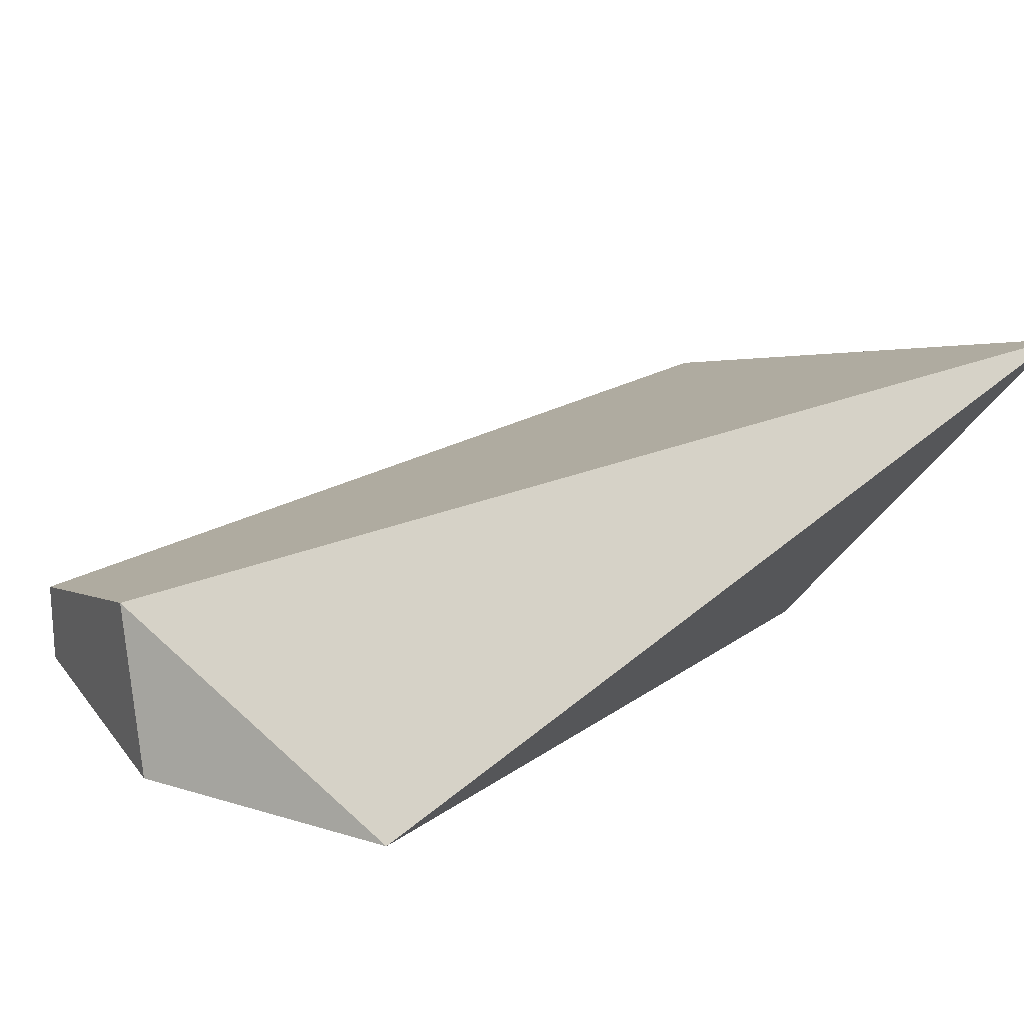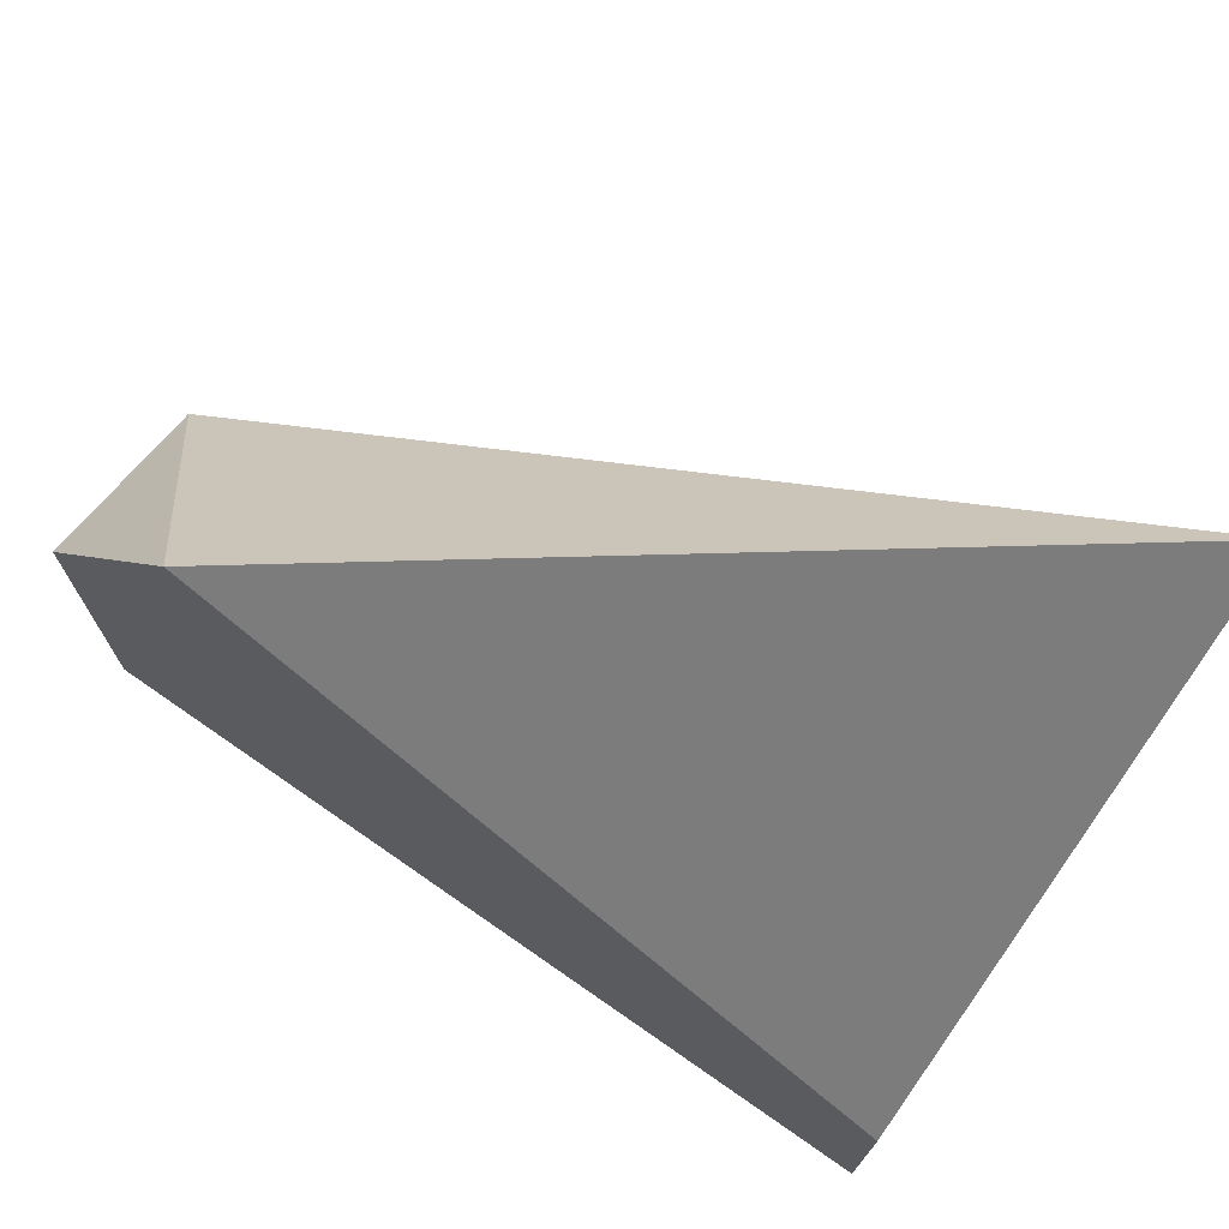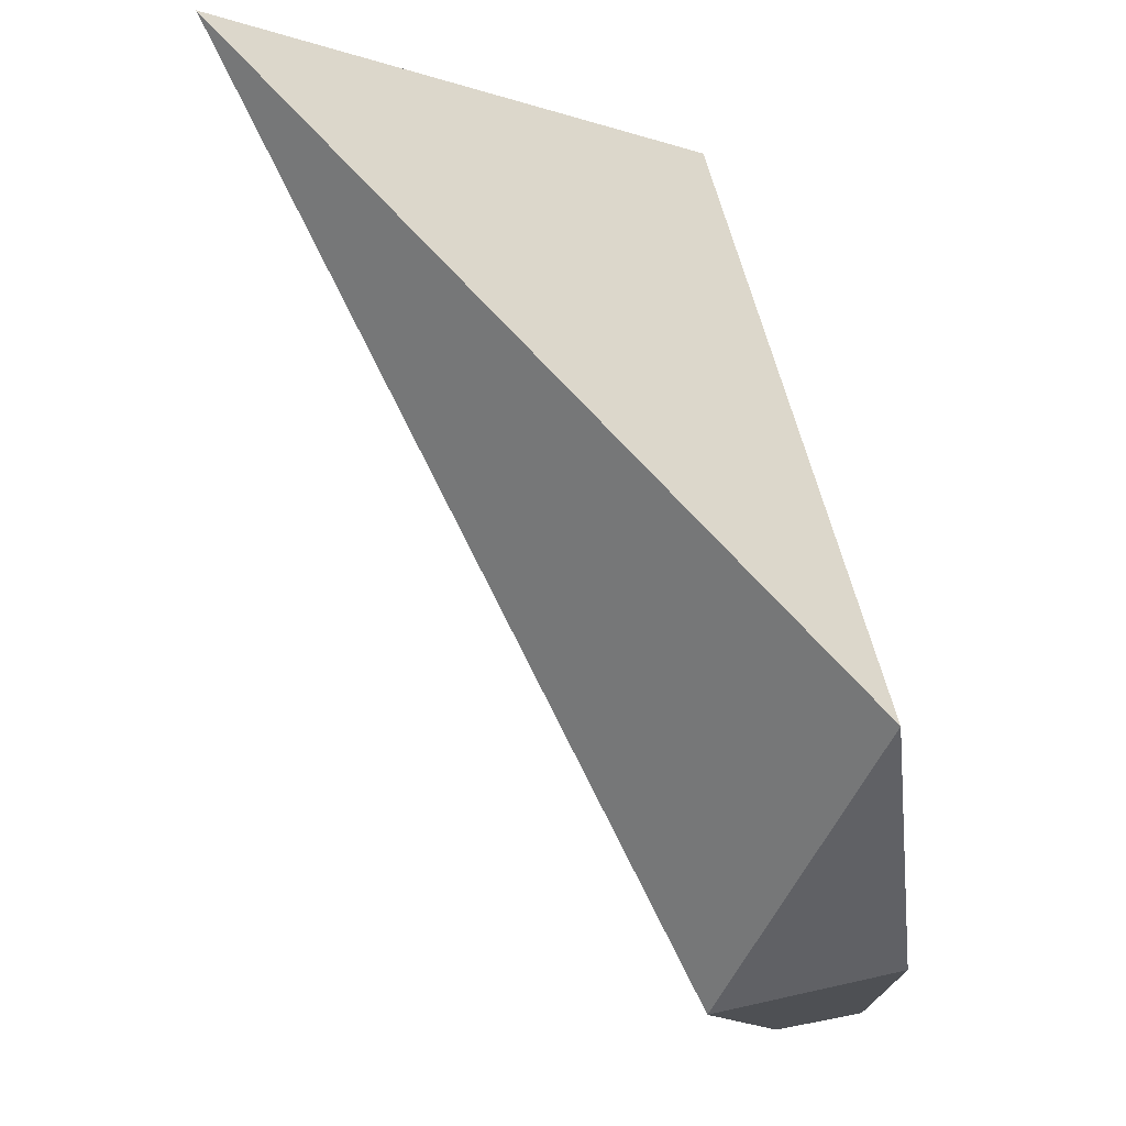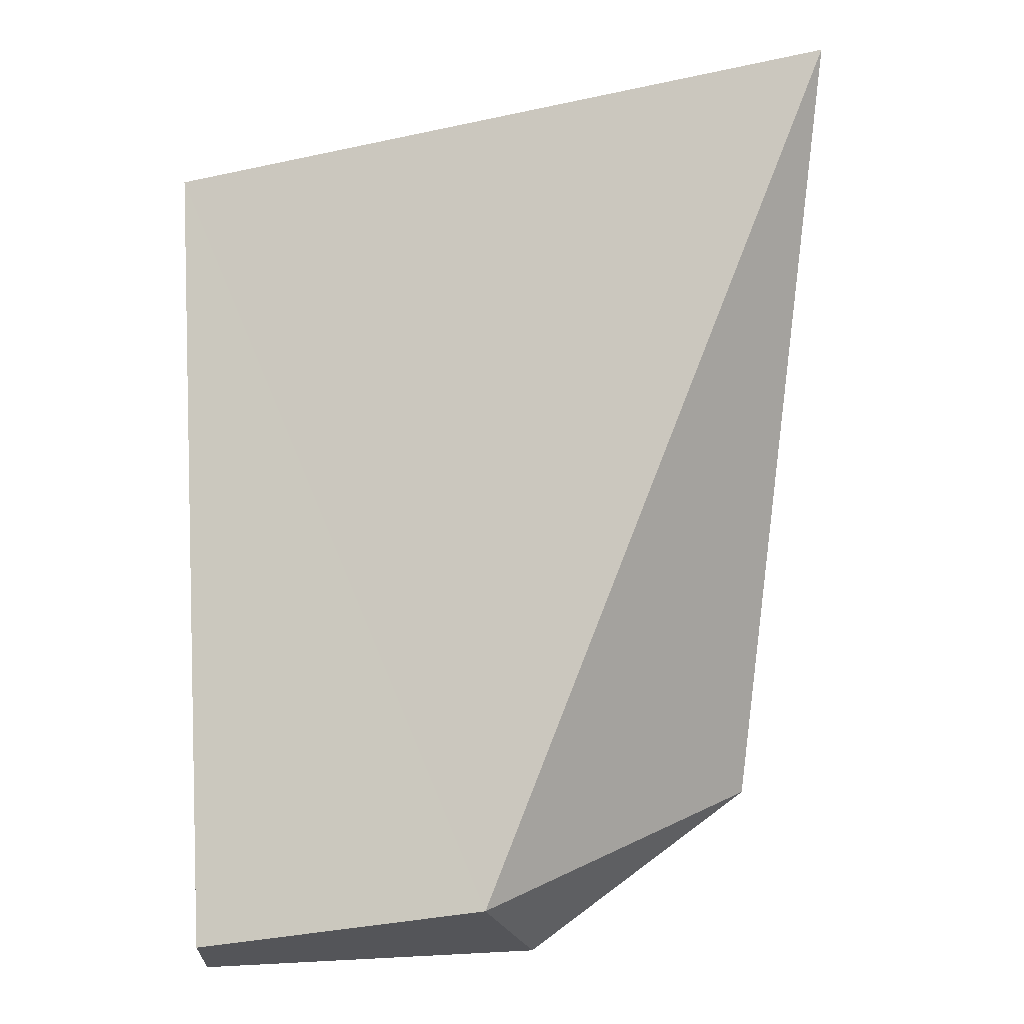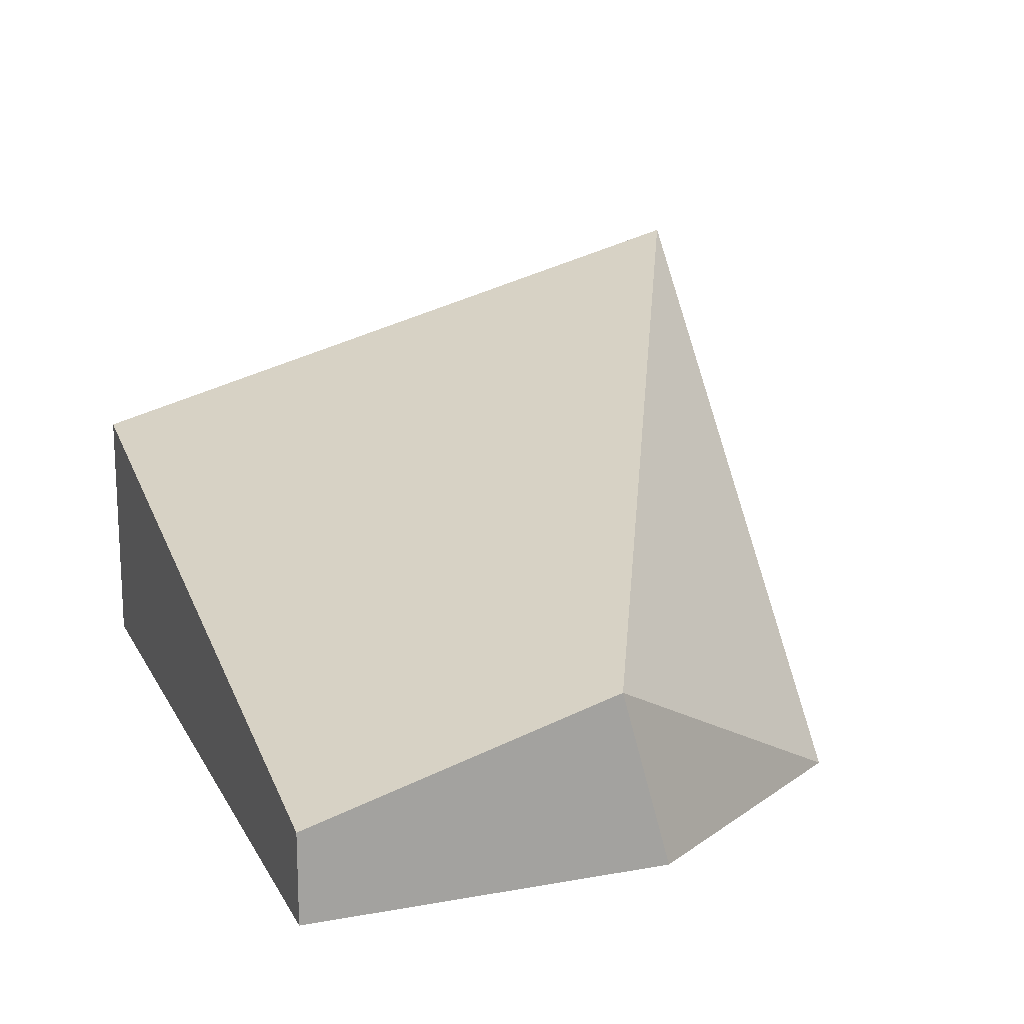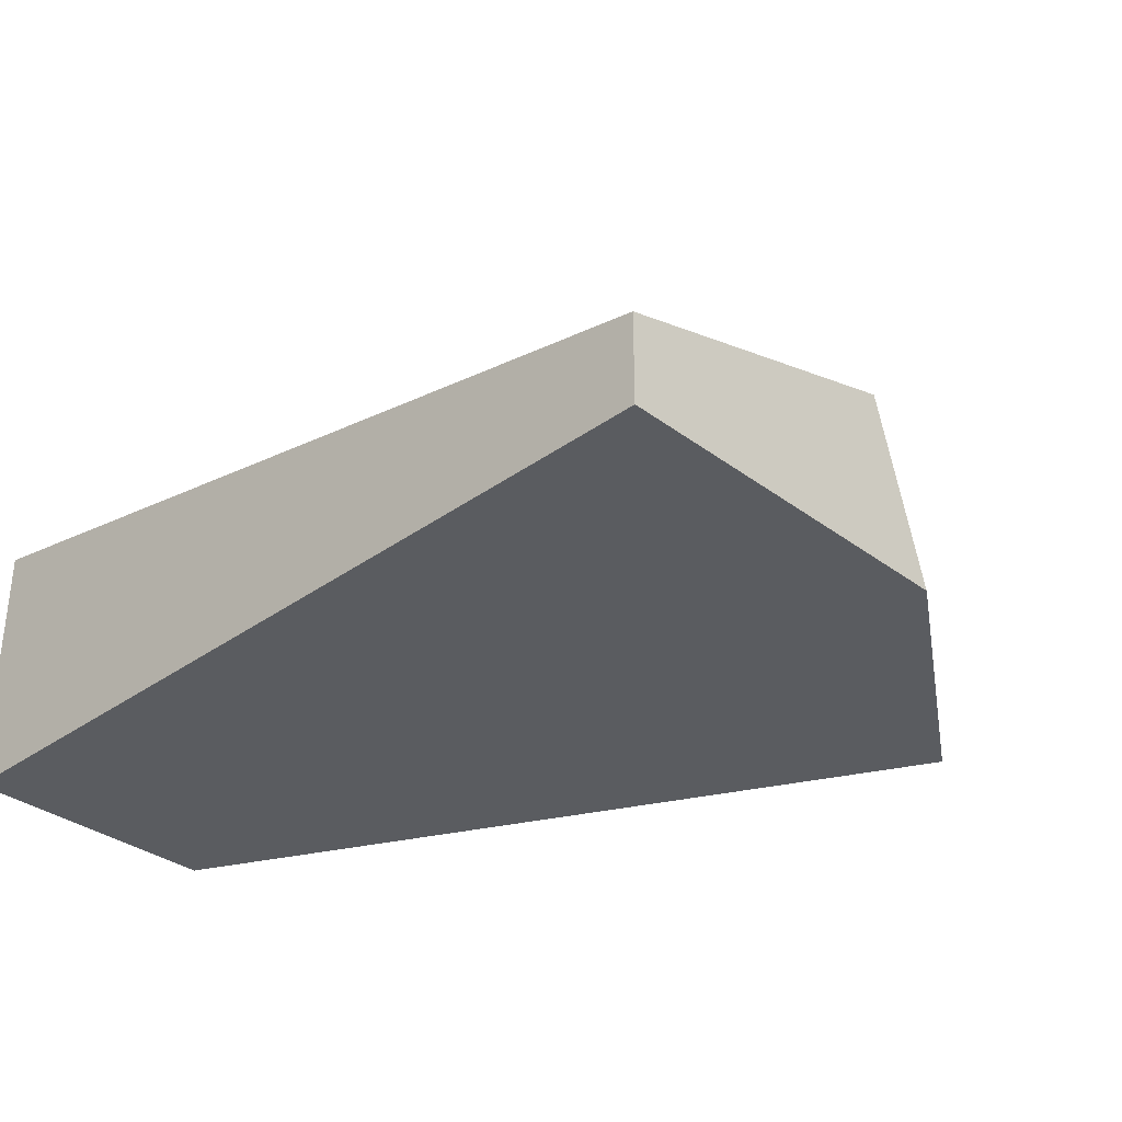
<metadata>
{"format":"obj","ext":"obj","renderer":"f3d","projection":"perspective","resolution":1024,"background":"white","views":[{"elev":19.2,"azim":153.9,"up":"+Z"},{"elev":72.5,"azim":-145.2,"up":"+Y"},{"elev":73.8,"azim":79.0,"up":"+Y"},{"elev":64.9,"azim":87.0,"up":"+Z"},{"elev":16.2,"azim":69.8,"up":"+Z"},{"elev":-33.6,"azim":44.4,"up":"+Z"}]}
</metadata>
<code>
v 43 -36 -23
v 26 25 -23
v 43 0 -23
v -43 -10 -23
v 43 -36 -23
v -43 -36 -23
v -43 -10 -23
v 26 25 -23
v 43 -36 -23
v 43 -5 -5
v 43 -36 -14
v 43 -36 -23
v 43 -36 -23
v 43 0 -23
v 43 -5 -5
v -43 -10 -23
v -43 -36 -23
v -43 -36 3
v -43 -36 3
v -43 36 23
v -43 -10 -23
v 26 25 -23
v -43 -10 -23
v -43 36 23
v 43 -5 -5
v 43 0 -23
v 26 25 -23
v -43 36 23
v 43 -5 -5
v 26 25 -23
v -43 -36 3
v 43 -36 -14
v 43 -5 -5
v -43 36 23
v -43 -36 3
v 43 -5 -5
v -43 -36 3
v -43 -36 -23
v 43 -36 -23
v 43 -36 -14
v -43 -36 3
v 43 -36 -23
f 1 2 3
f 4 5 6
f 7 8 9
f 10 11 12
f 13 14 15
f 16 17 18
f 19 20 21
f 22 23 24
f 25 26 27
f 28 29 30
f 31 32 33
f 34 35 36
f 37 38 39
f 40 41 42

</code>
